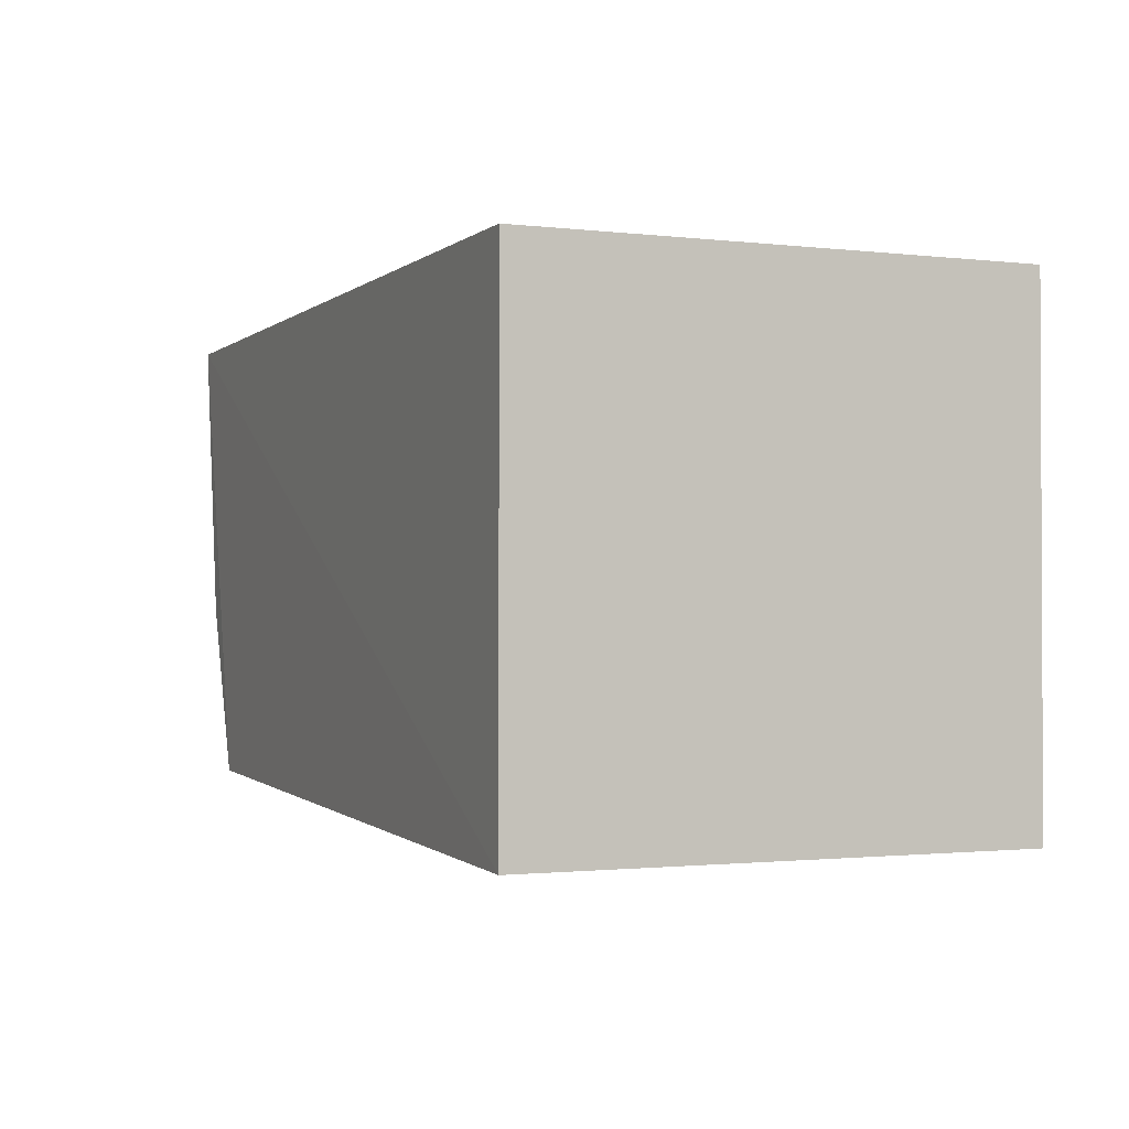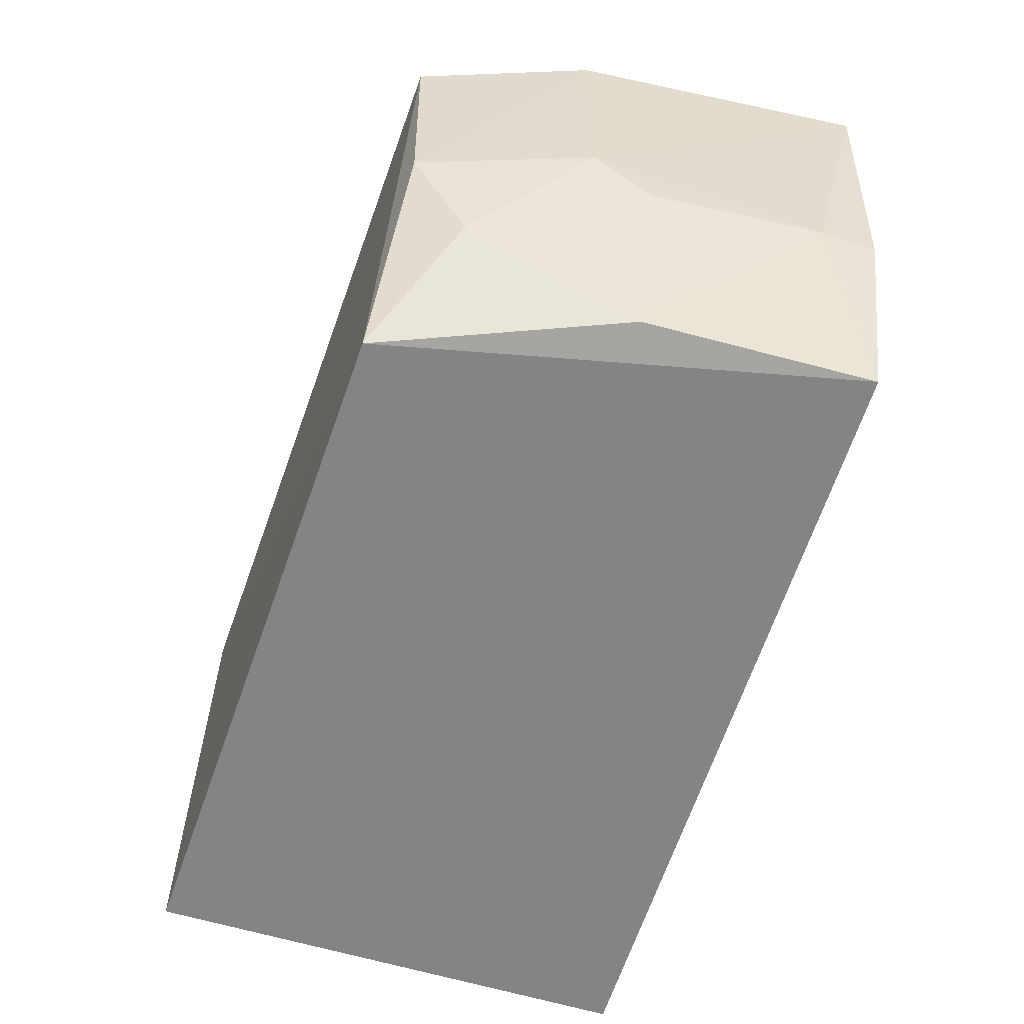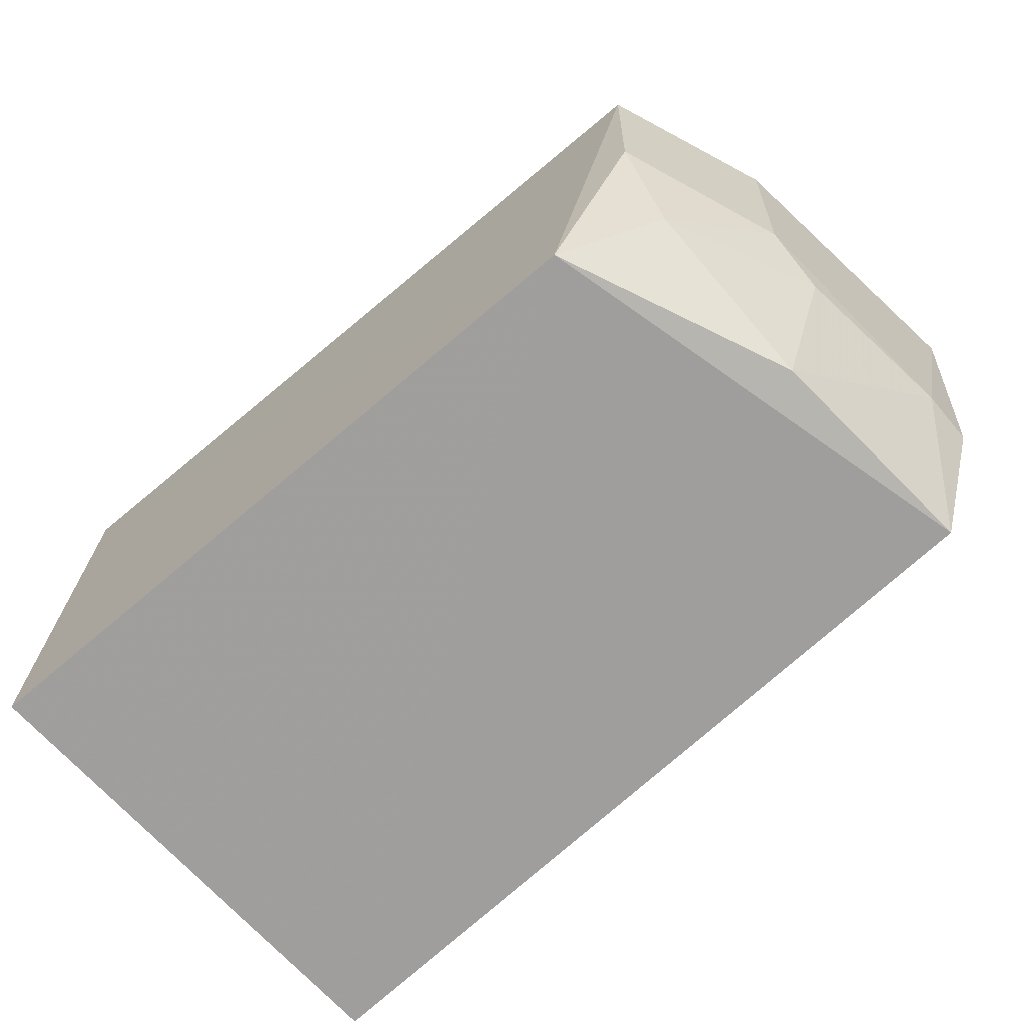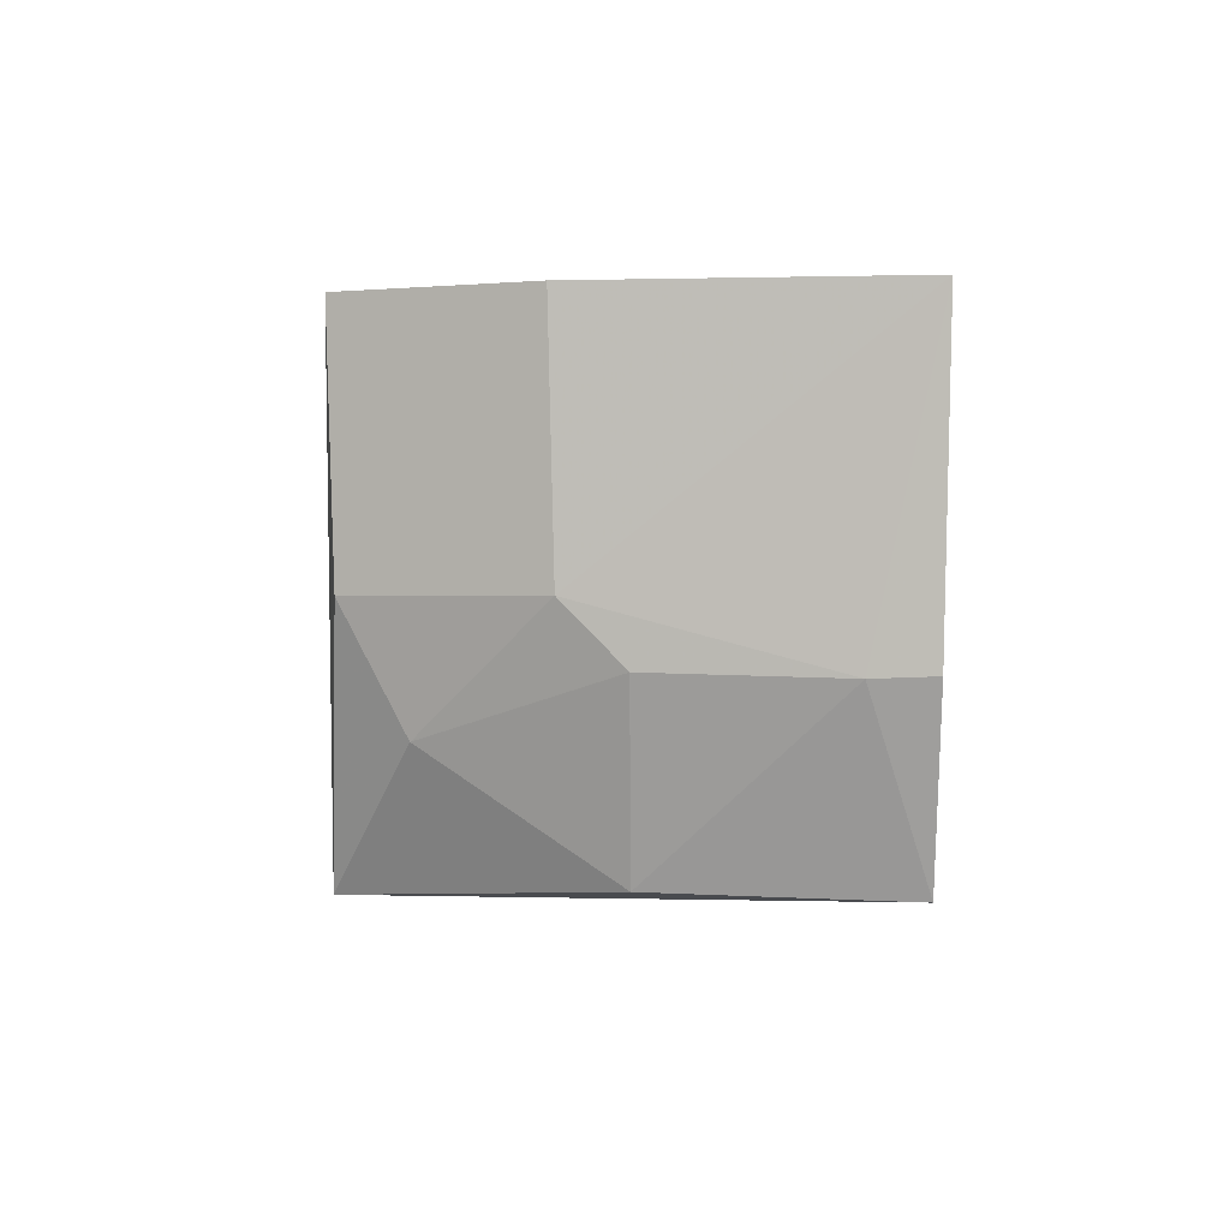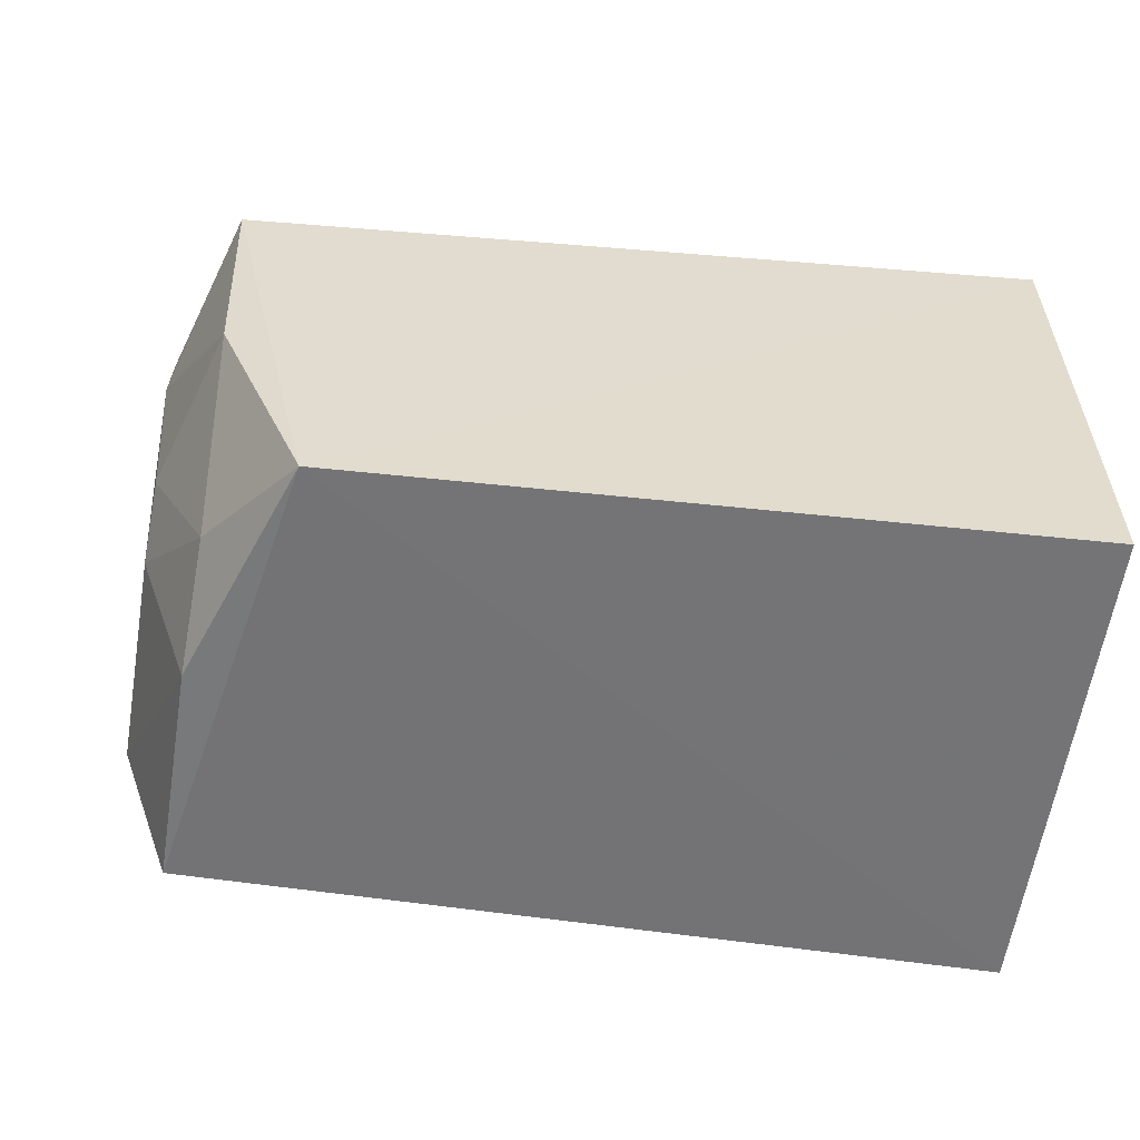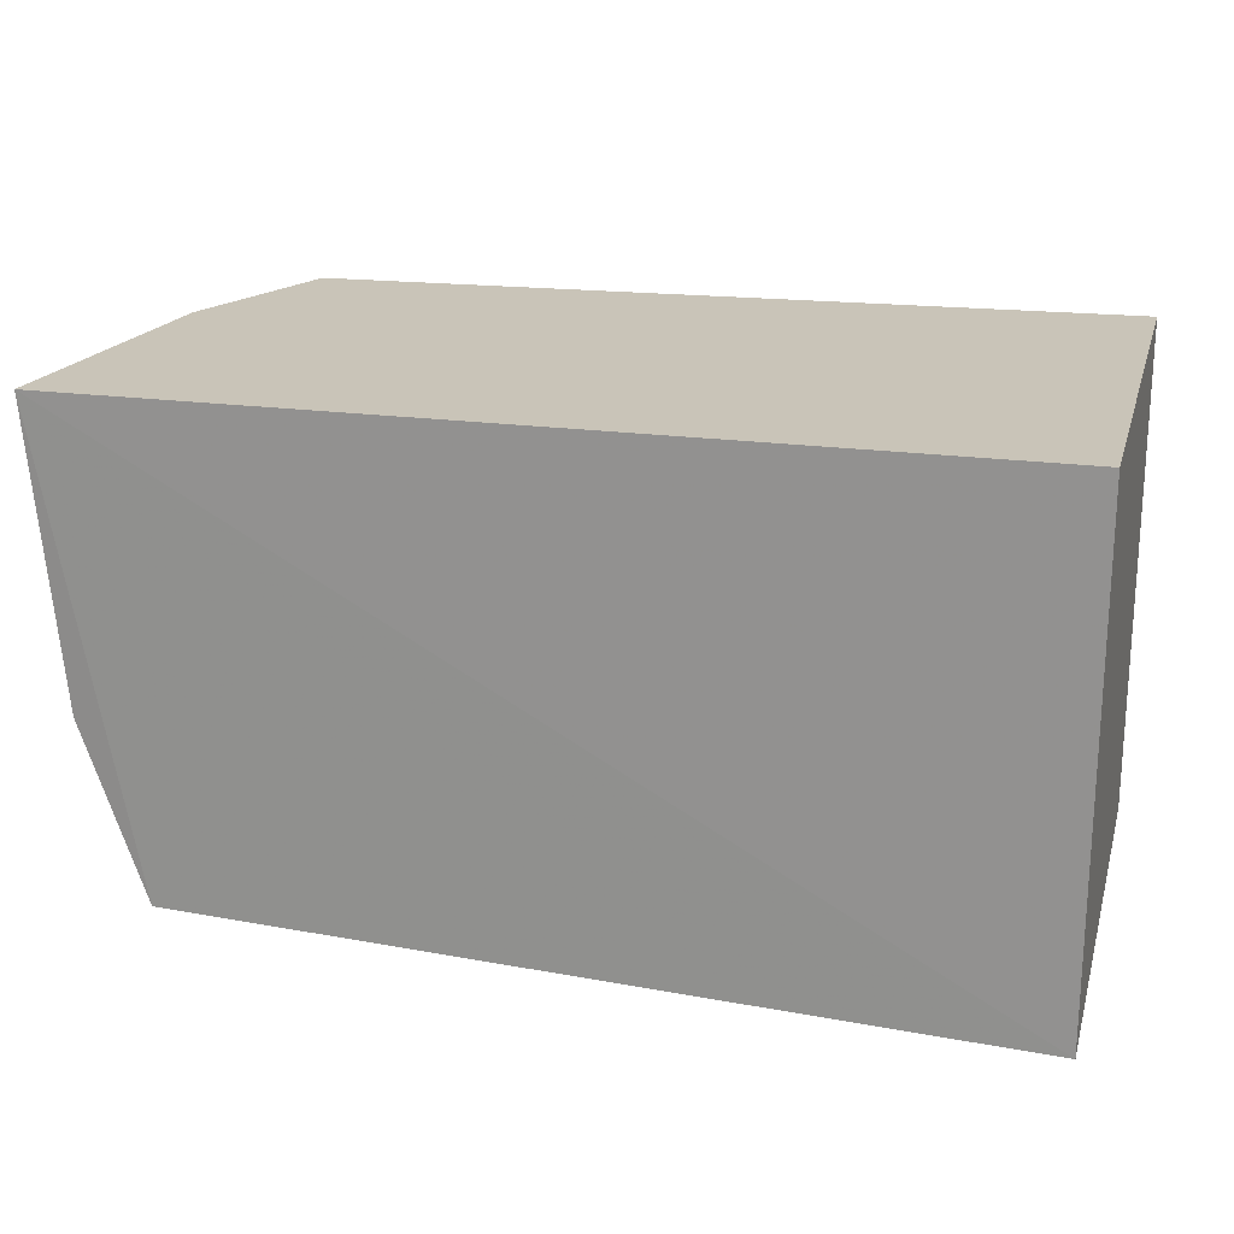
<metadata>
{"format":"obj","ext":"obj","renderer":"f3d","projection":"perspective","resolution":1024,"background":"white","views":[{"elev":-1.4,"azim":-113.4,"up":"+Z"},{"elev":-59.6,"azim":72.4,"up":"+Z"},{"elev":-69.7,"azim":42.0,"up":"+Z"},{"elev":-0.1,"azim":90.3,"up":"+Z"},{"elev":-56.2,"azim":173.0,"up":"+Y"},{"elev":20.3,"azim":-165.1,"up":"+Z"}]}
</metadata>
<code>
v 0.02988 0.001903 0.00188
v 0.02713 0.001803 -0.01262
v 0.001946 0.001942 -0.01352
v 0.001946 0.001942 0.001959
v 0.001946 -0.01354 -0.01352
v 0.001946 -0.01354 0.001959
v 0.02905 -0.007292 0.00187
v 0.02388 -0.01281 -0.01281
v 0.02864 -0.007125 -0.005355
v 0.0291 2.99e-06 -0.007269
v 0.02904 0.001792 -0.00721
v 0.02712 -0.01263 0.001865
v 0.02676 -0.005368 -0.01241
v 0.02678 -0.01244 -0.005347
v 0.02861 -0.005391 -0.007127
v 0.0266 -0.01065 -0.008844
f 1 2 3
f 4 1 3
f 5 4 3
f 6 7 1
f 6 1 4
f 6 4 5
f 8 6 5
f 8 5 3
f 8 3 2
f 9 10 1
f 9 1 7
f 11 10 2
f 11 2 1
f 11 1 10
f 12 7 6
f 12 6 8
f 13 8 2
f 13 2 10
f 14 9 7
f 14 7 12
f 14 12 8
f 15 13 10
f 15 10 9
f 16 9 14
f 16 15 9
f 16 13 15
f 16 14 8
f 16 8 13

</code>
